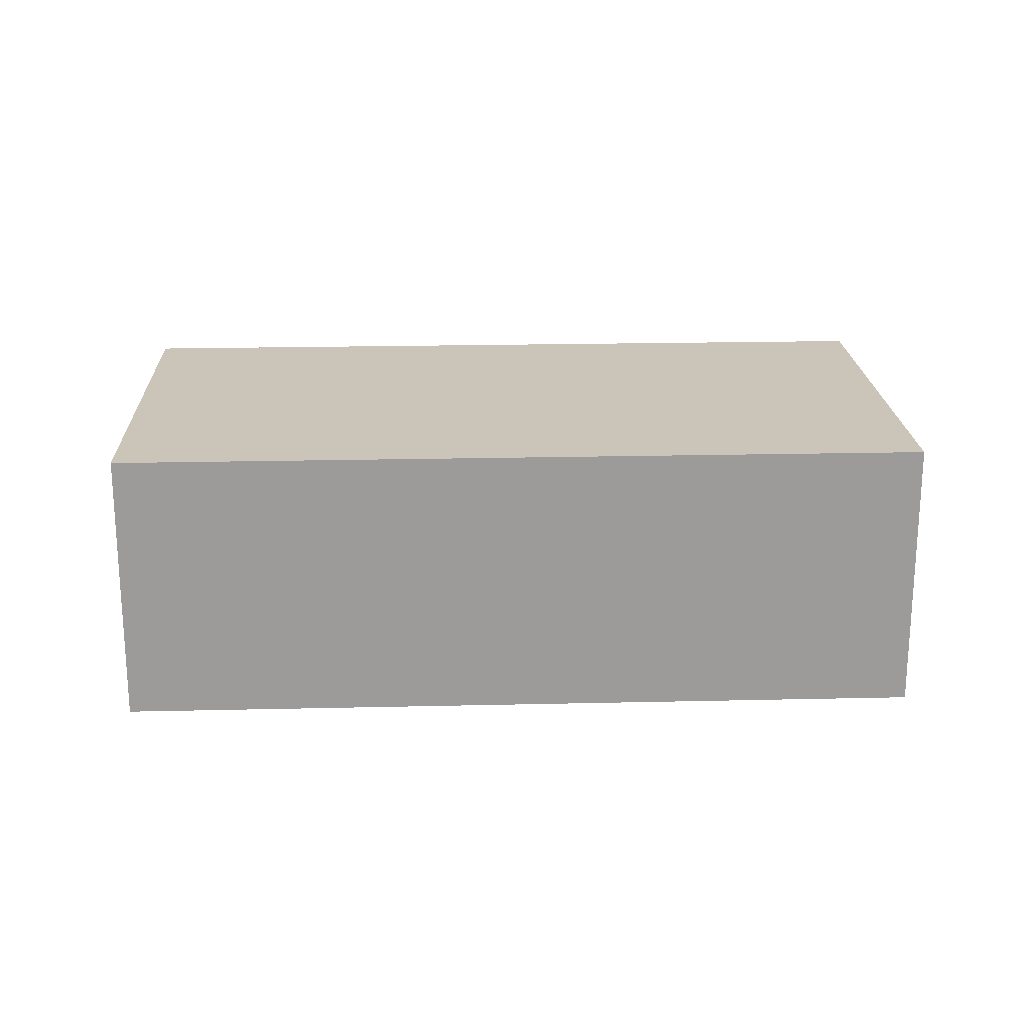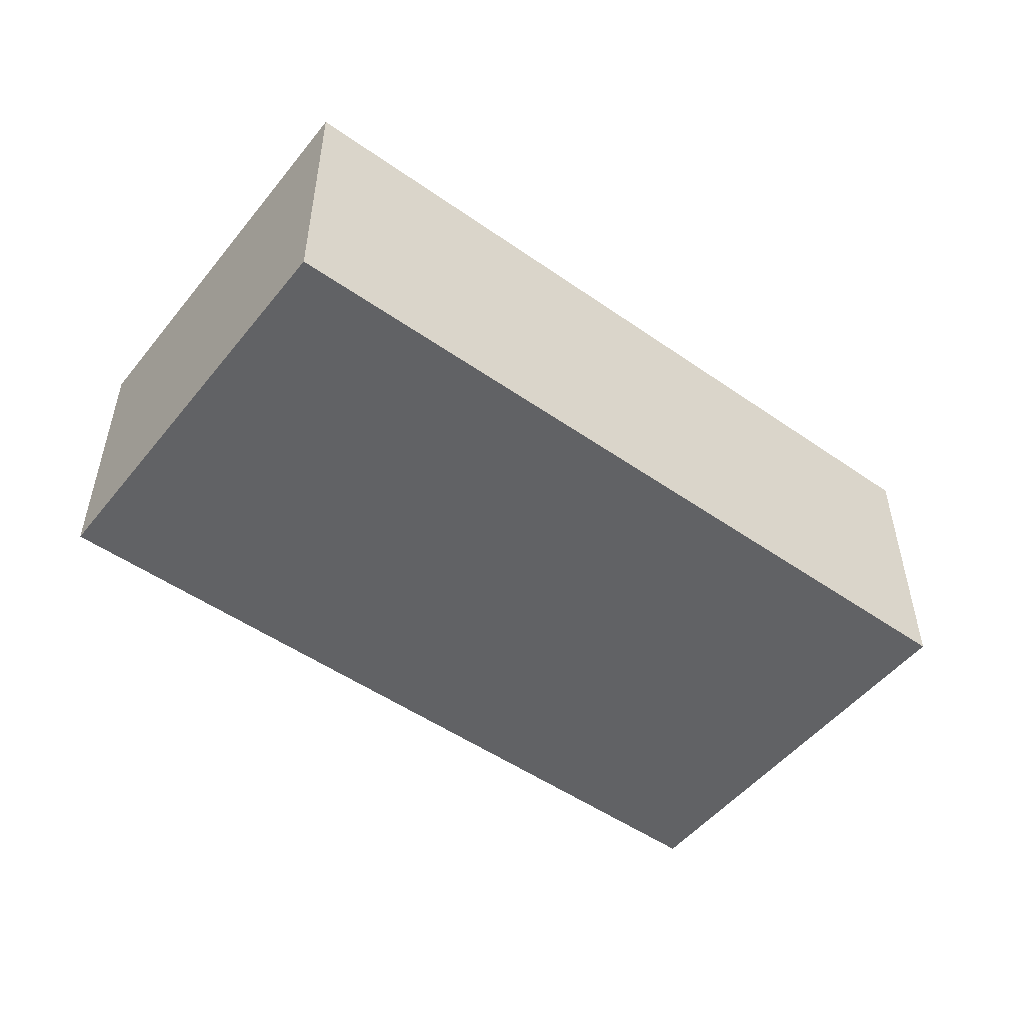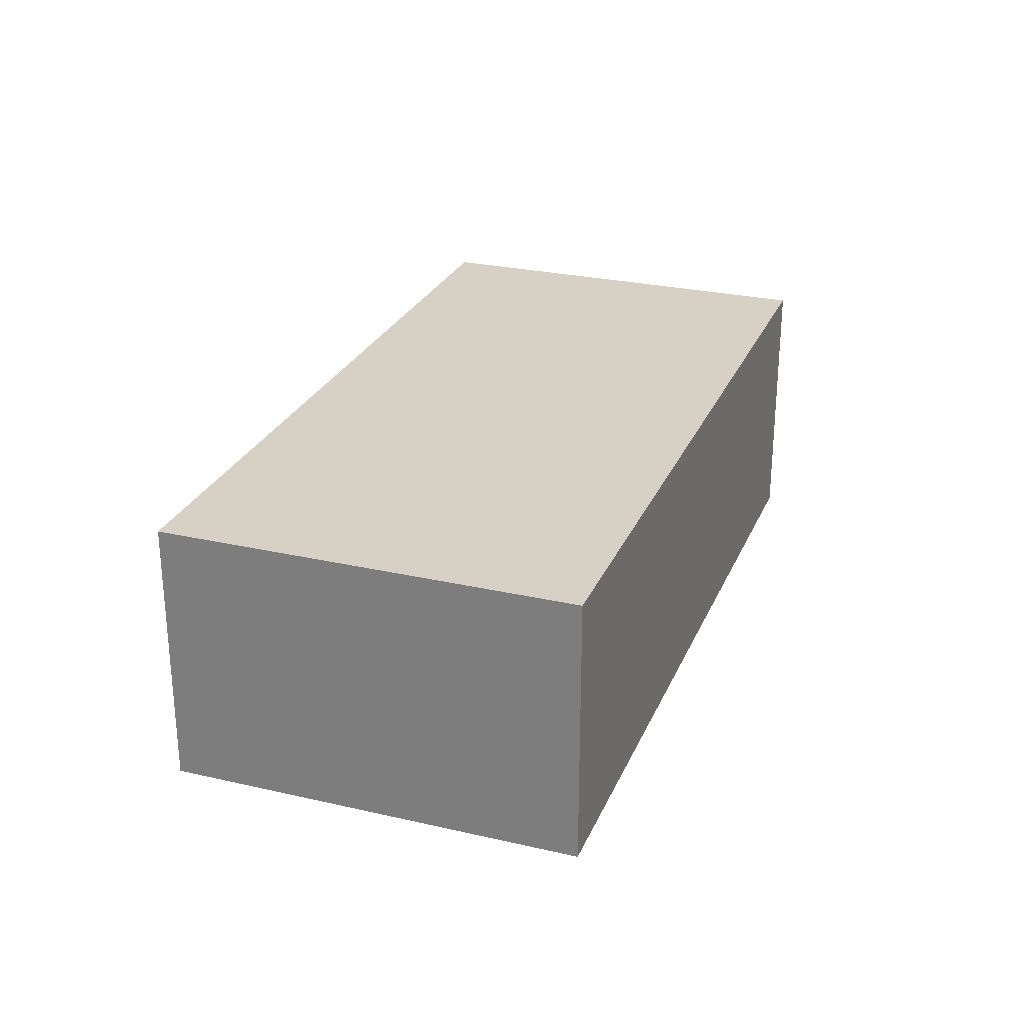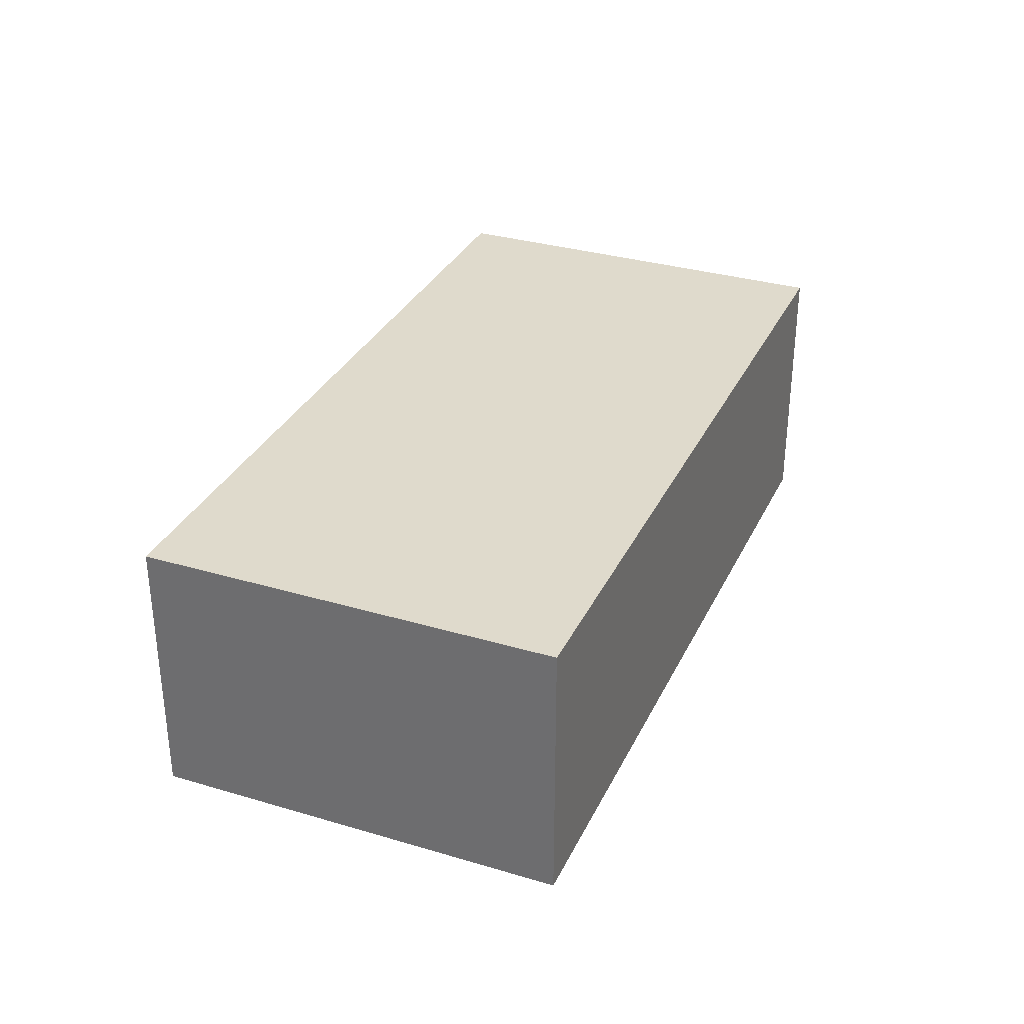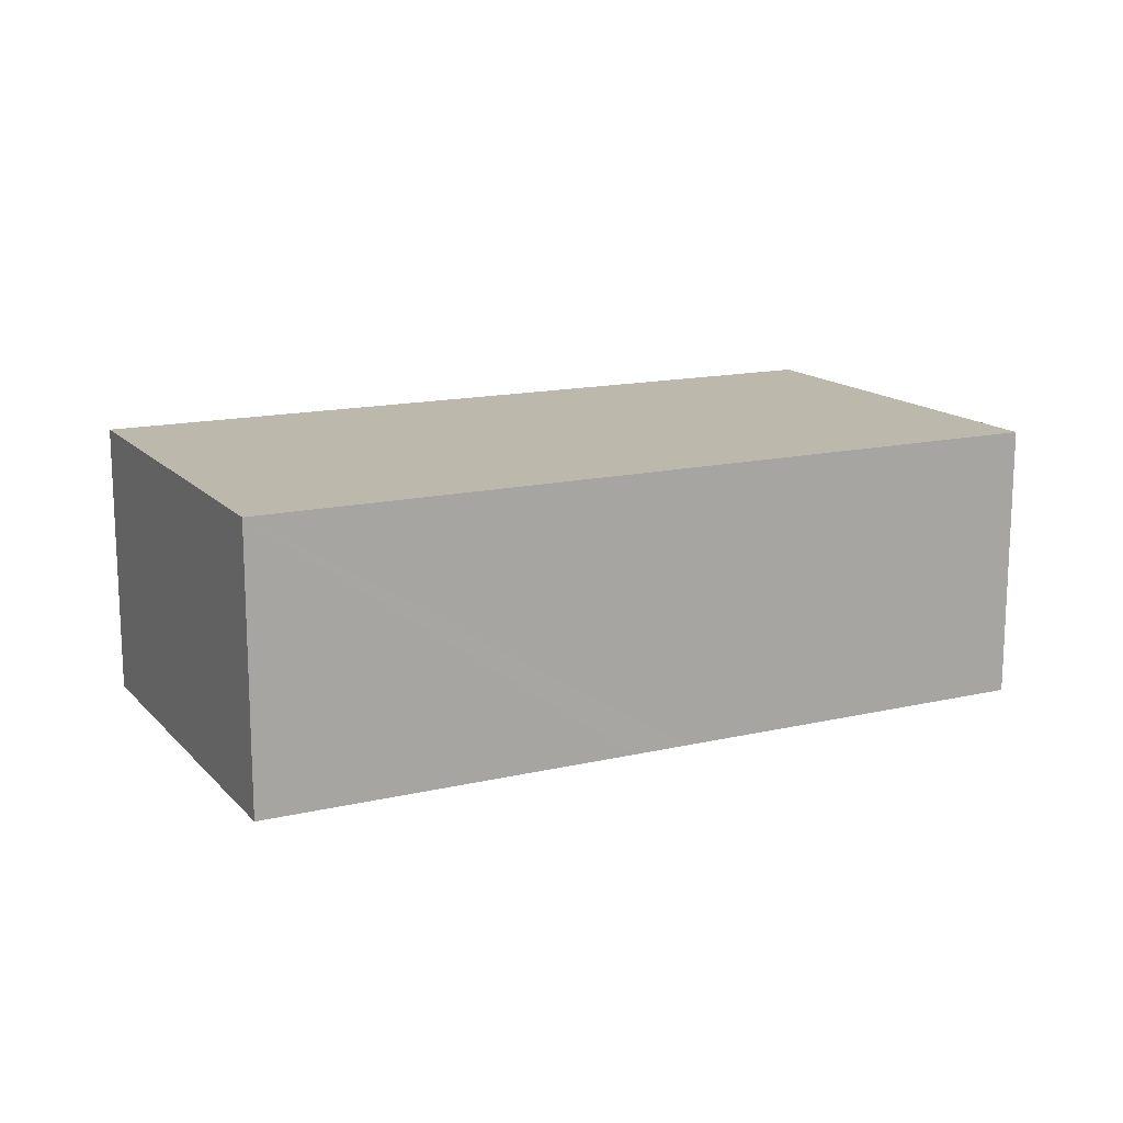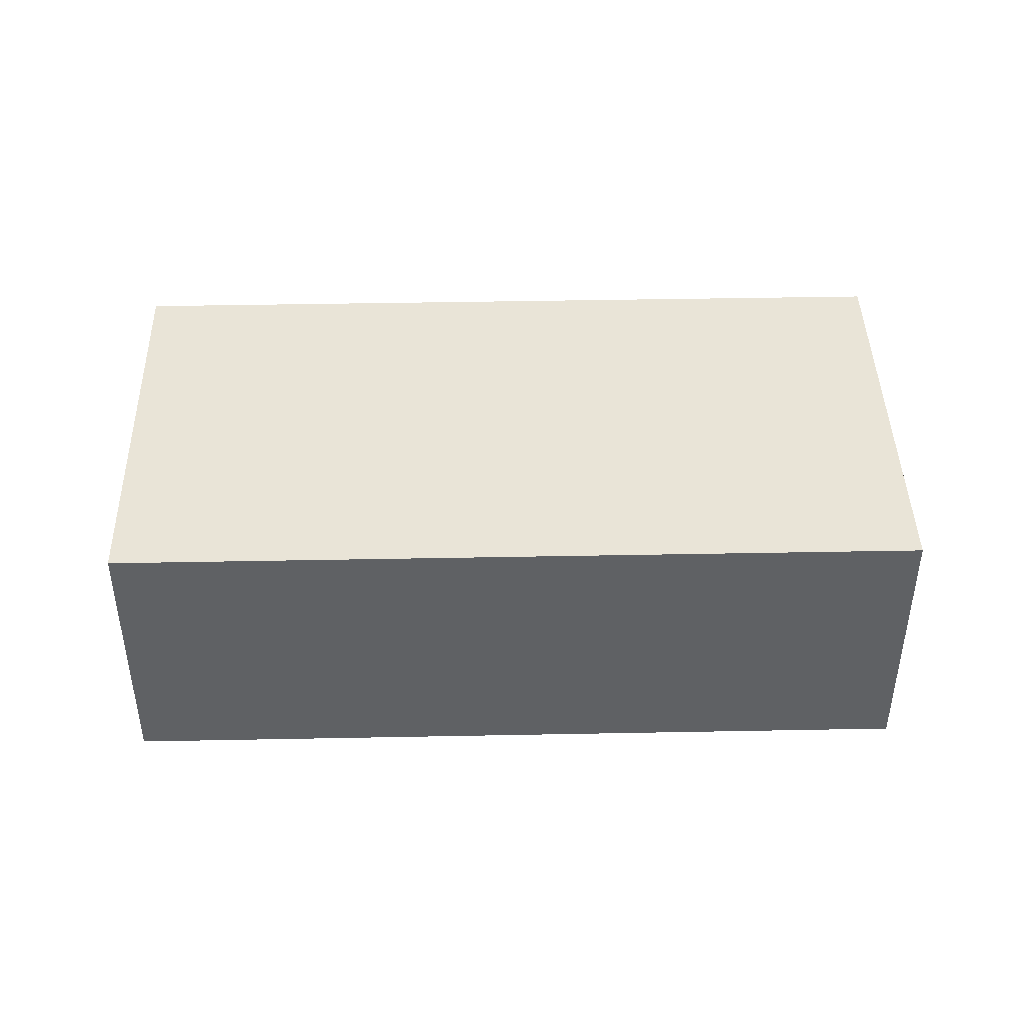
<metadata>
{"format":"obj","ext":"obj","renderer":"f3d","projection":"perspective","resolution":1024,"background":"white","views":[{"elev":20.4,"azim":-16.6,"up":"+Y"},{"elev":-50.6,"azim":128.4,"up":"+Y"},{"elev":26.8,"azim":-84.5,"up":"+Y"},{"elev":32.4,"azim":98.3,"up":"+Y"},{"elev":14.8,"azim":-40.9,"up":"+Y"},{"elev":43.1,"azim":164.5,"up":"+Y"}]}
</metadata>
<code>
v  0 1.881 1.152e-16
v  2.528 1.881 -2.365
v  0.715 1.881 -2.824
v  6.142 1.881 -1.451
v  2.528 1.881 0.639
v  2.893 1.881 0.731
v  5.428 1.881 1.372
v  5.428 -8.401e-17 1.372
v  2.893 -4.476e-17 0.731
v  2.528 -3.913e-17 0.639
v  0 0 0
v  6.142 8.885e-17 -1.451
v  2.528 1.448e-16 -2.365
v  0.715 1.729e-16 -2.824
g defaultobject
f 1 2 3
f 2 1 4
f 4 1 5
f 4 5 6
f 4 6 7
f 6 8 7
f 8 6 9
f 9 6 5
f 9 5 1
f 9 1 10
f 10 1 11
f 8 4 7
f 4 8 12
f 12 2 4
f 2 12 13
f 2 13 3
f 3 13 14
f 14 1 3
f 1 14 11
f 13 11 14
f 11 13 12
f 11 12 10
f 10 12 9
f 9 12 8

</code>
